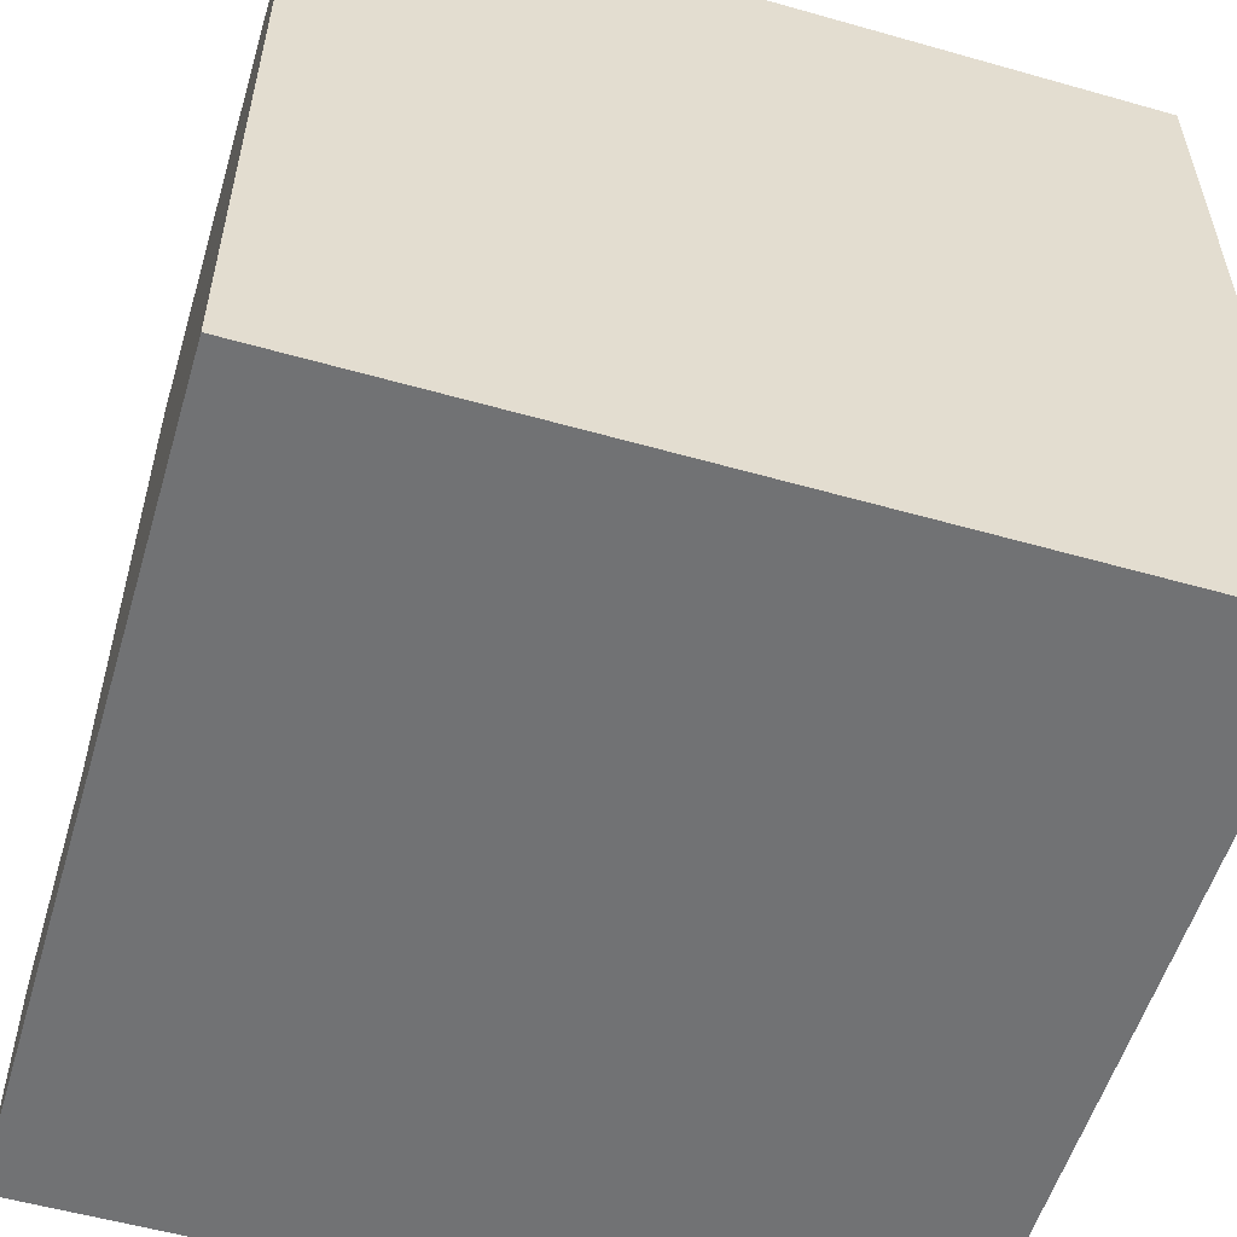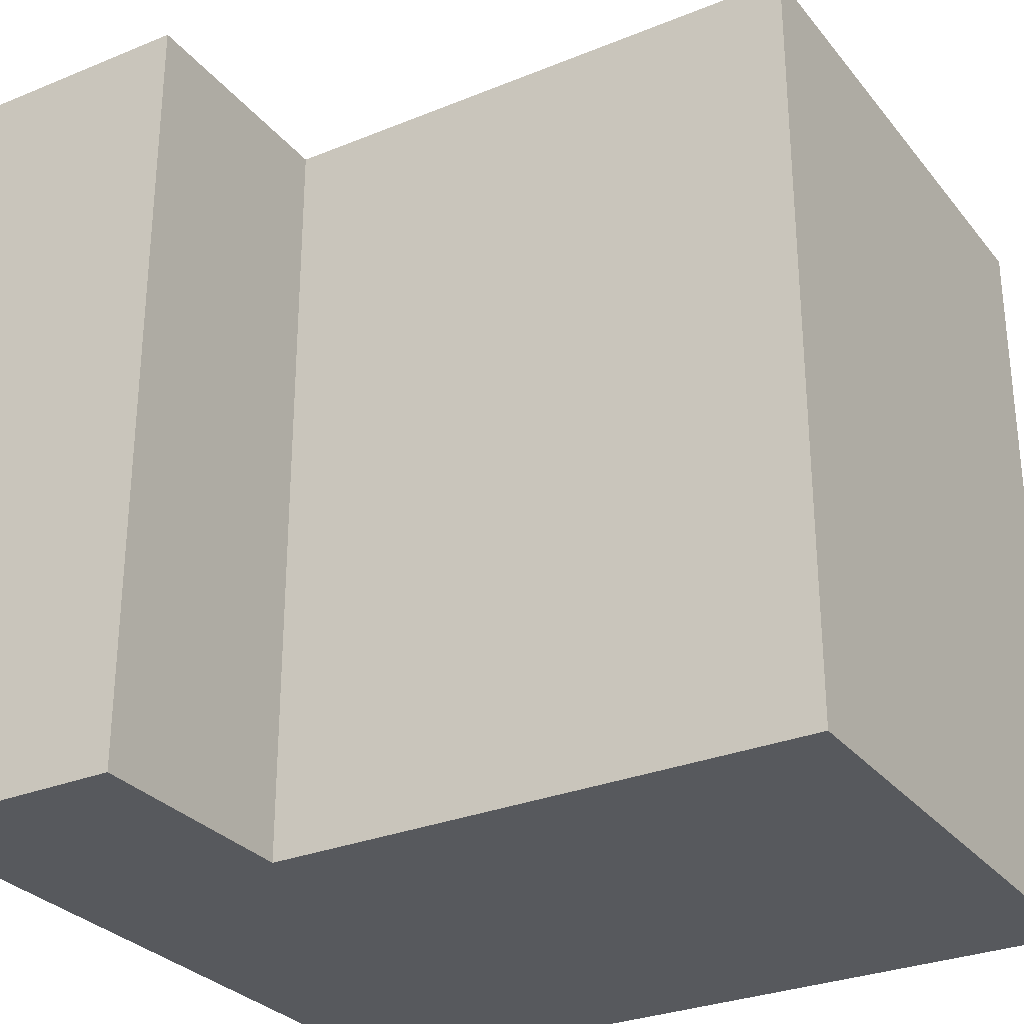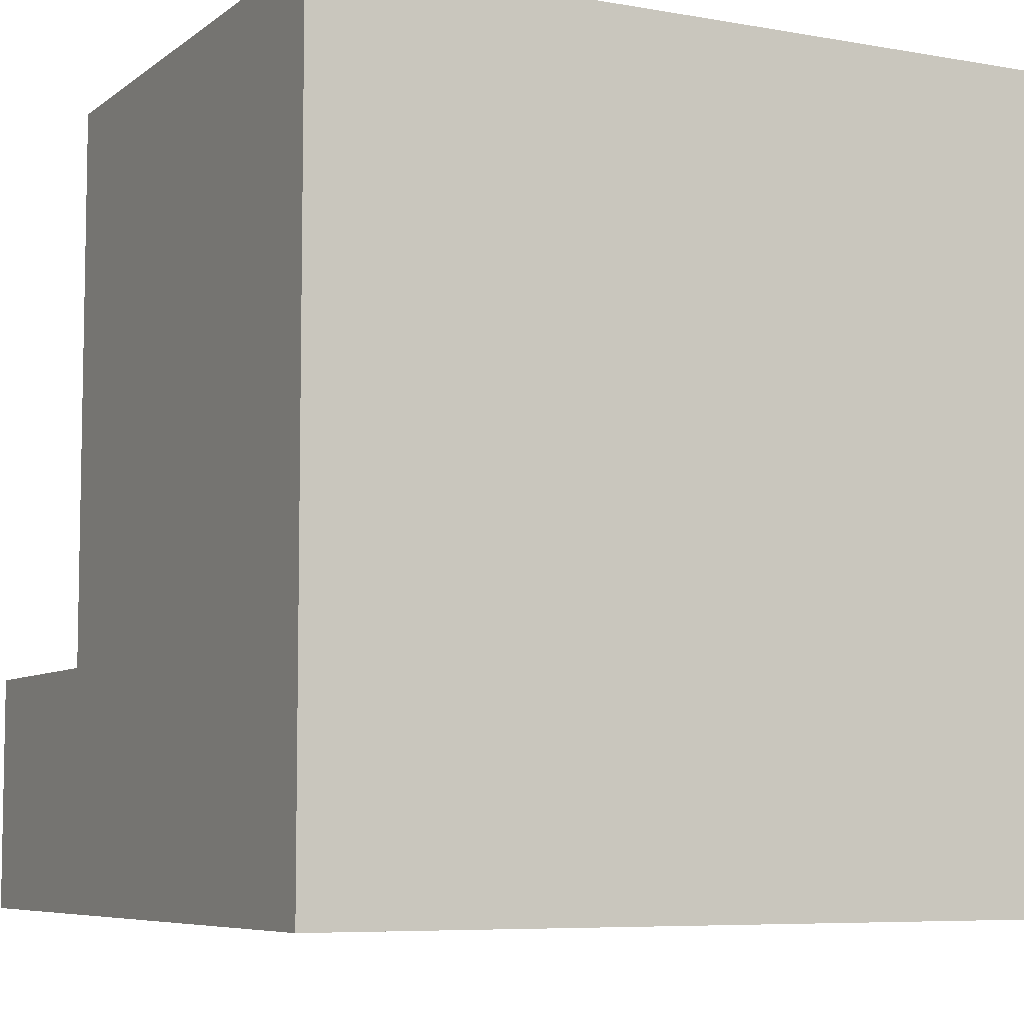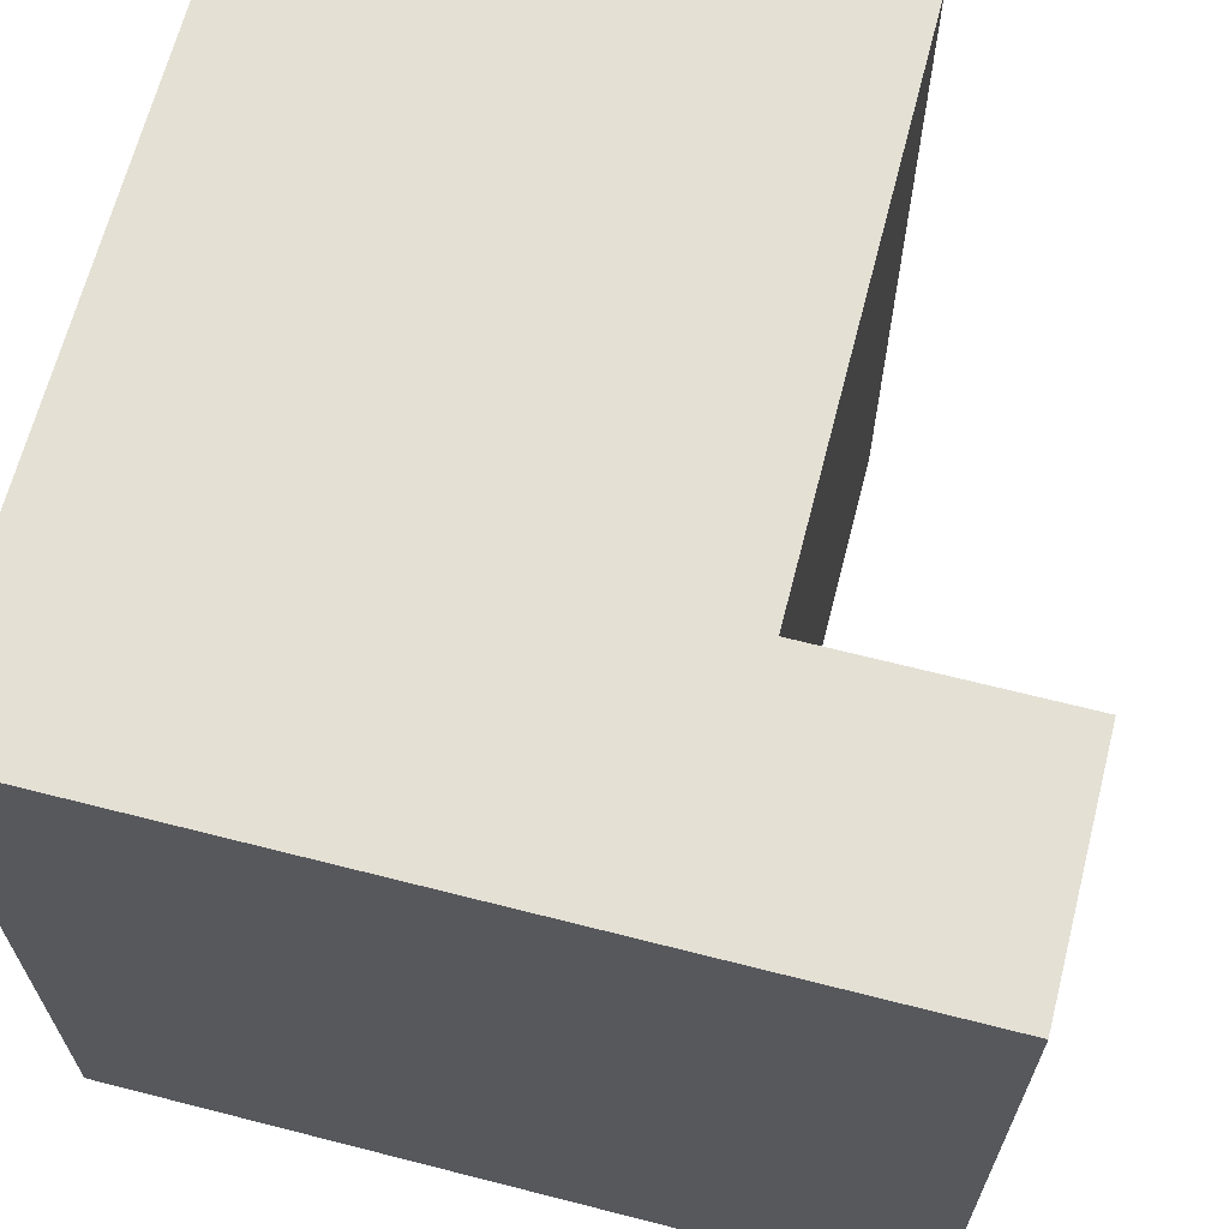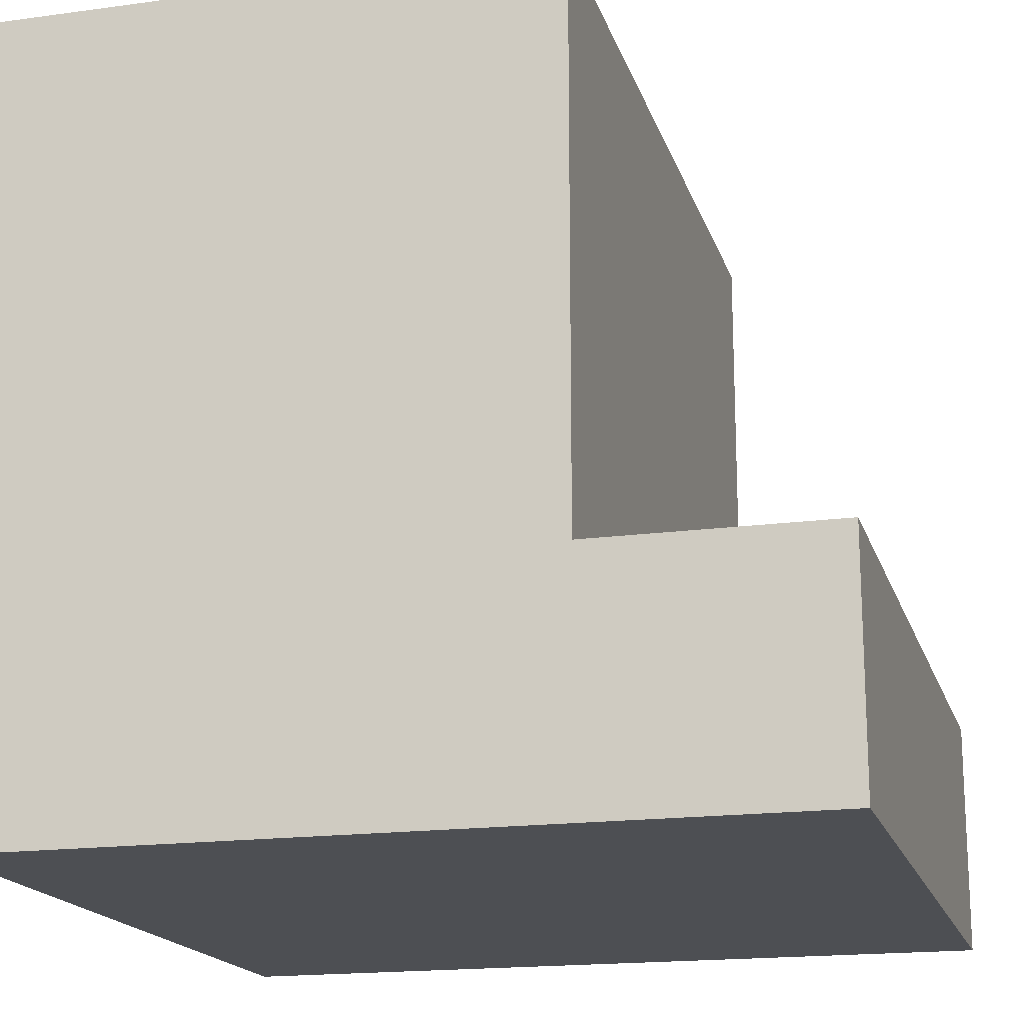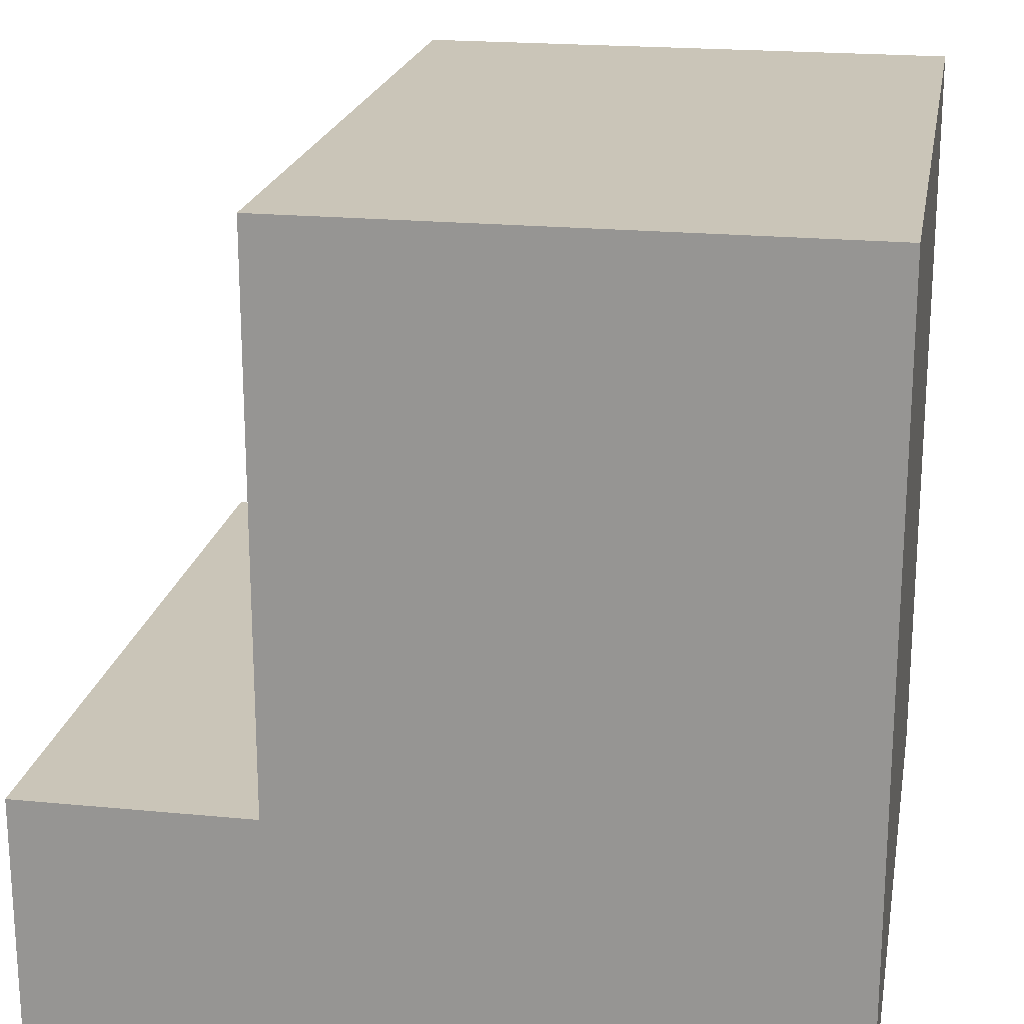
<metadata>
{"format":"obj","ext":"obj","renderer":"f3d","projection":"perspective","resolution":1024,"background":"white","views":[{"elev":-55.6,"azim":-106.6,"up":"+Y"},{"elev":-29.4,"azim":121.1,"up":"+Z"},{"elev":-6.9,"azim":-117.4,"up":"+Y"},{"elev":66.0,"azim":14.4,"up":"+Z"},{"elev":-17.6,"azim":15.1,"up":"+Y"},{"elev":20.4,"azim":-169.9,"up":"+Y"}]}
</metadata>
<code>
g default
v -250 -250 250
v 250 -250 250
v -250 250 250
v -250 250 -250
v -250 -250 -250
v 250 -250 -250
v 250 -100 250
v 250 -100 -250.1
v 100 -100 250
v 100 250 250
v 100 250 -250
v 100 -100 -250
g Ground
f 3 1 9 10
f 10 11 4 3
f 5 4 11 12
f 6 2 1 5
f 4 5 1 3
f 1 2 9
f 12 6 5
f 7 9 2
f 6 12 8
f 12 9 7 8
f 10 9 12 11
f 6 8 7 2

</code>
